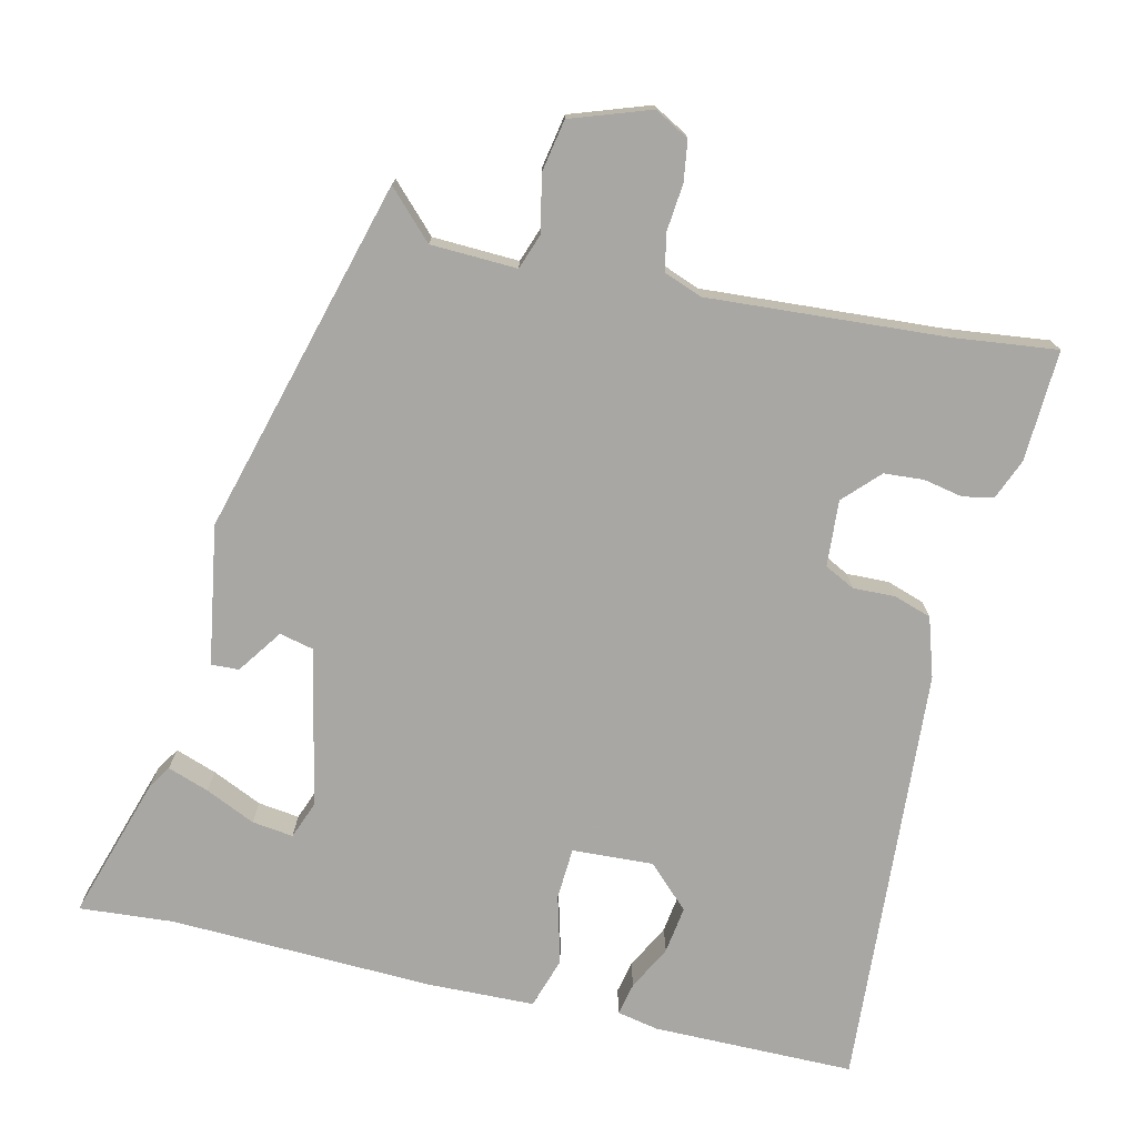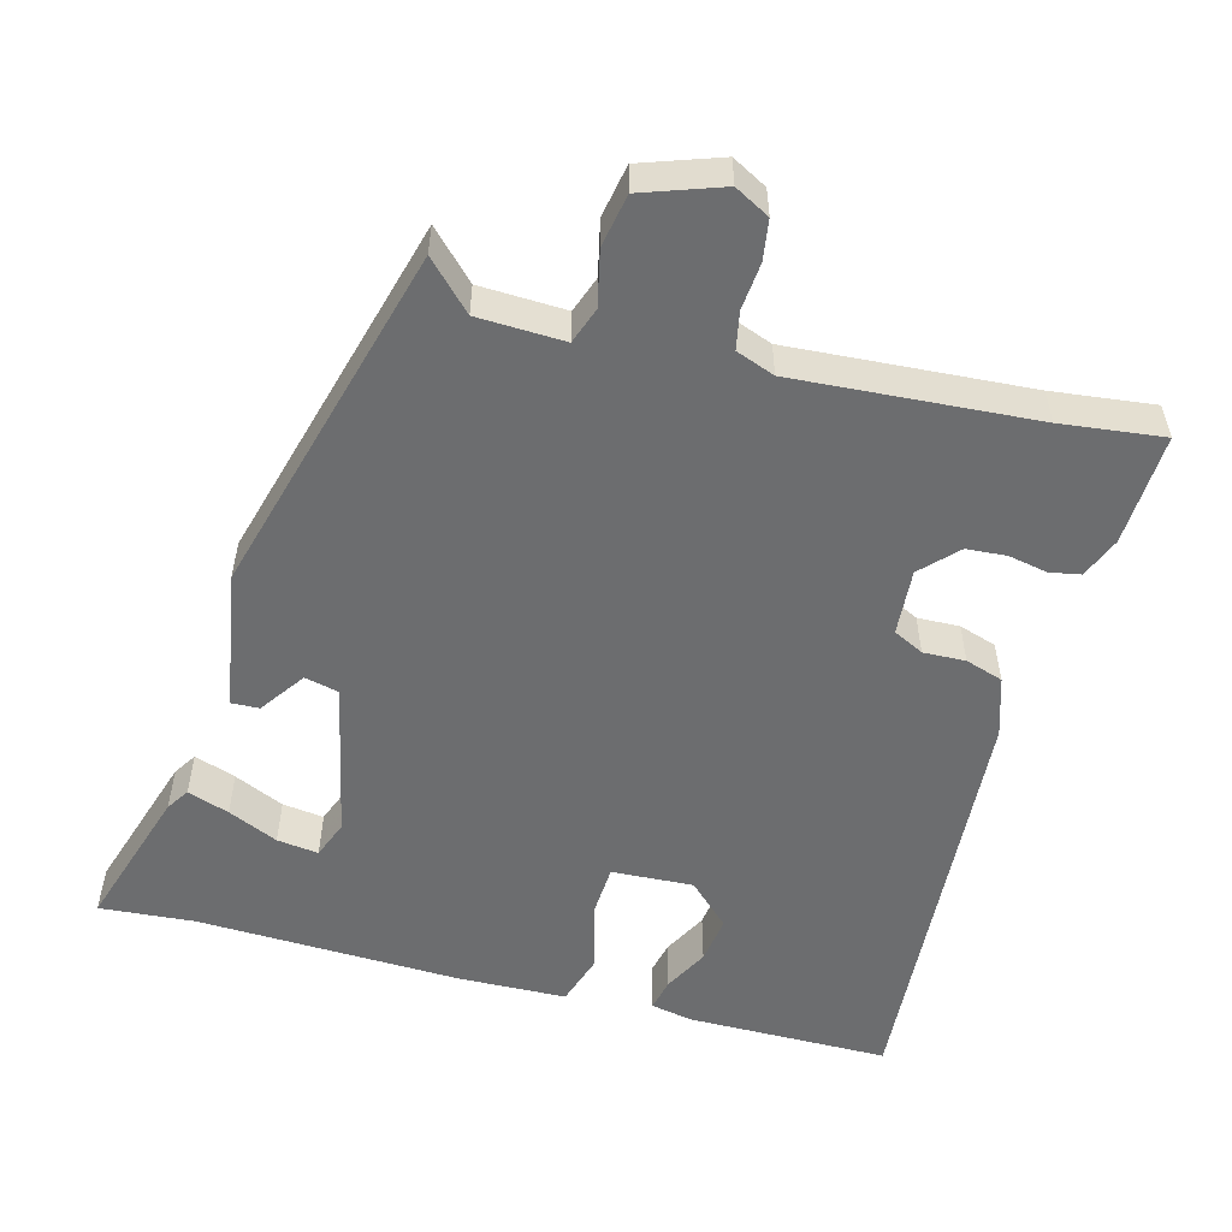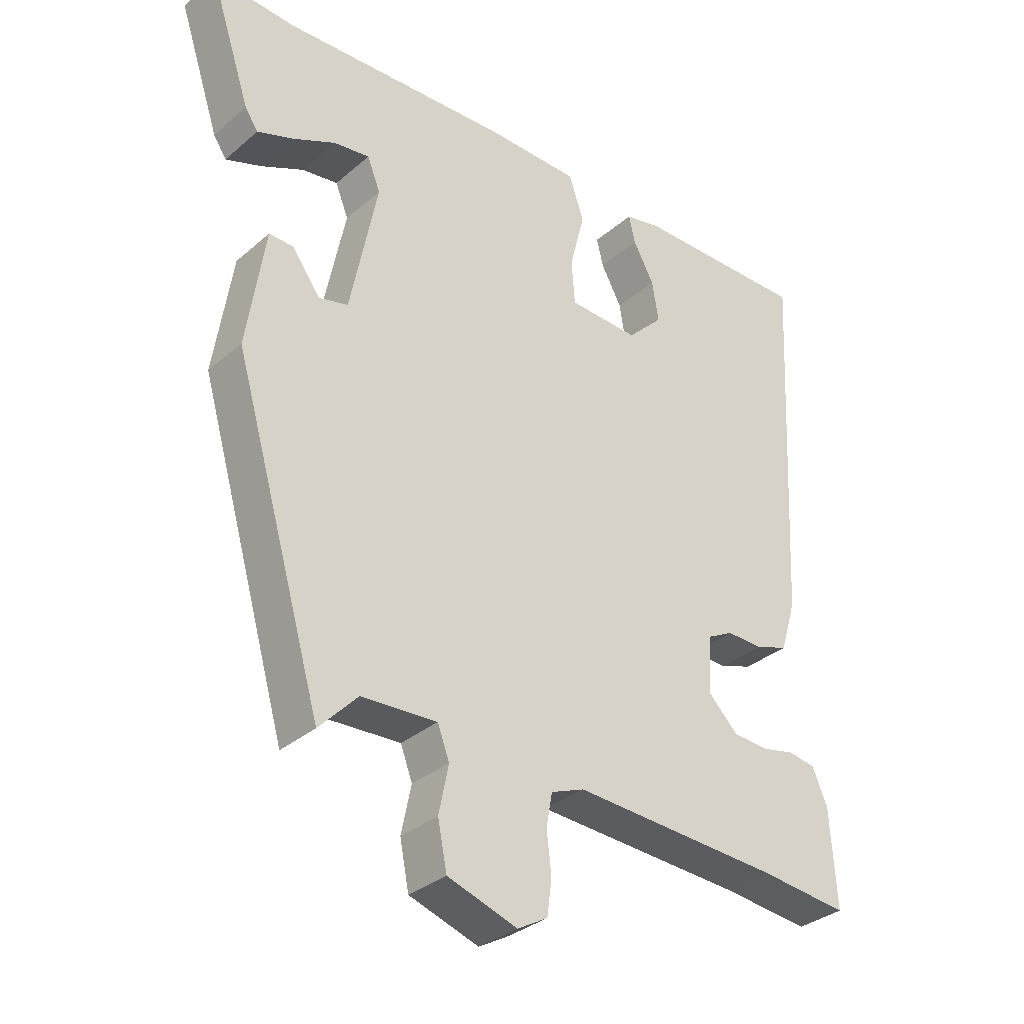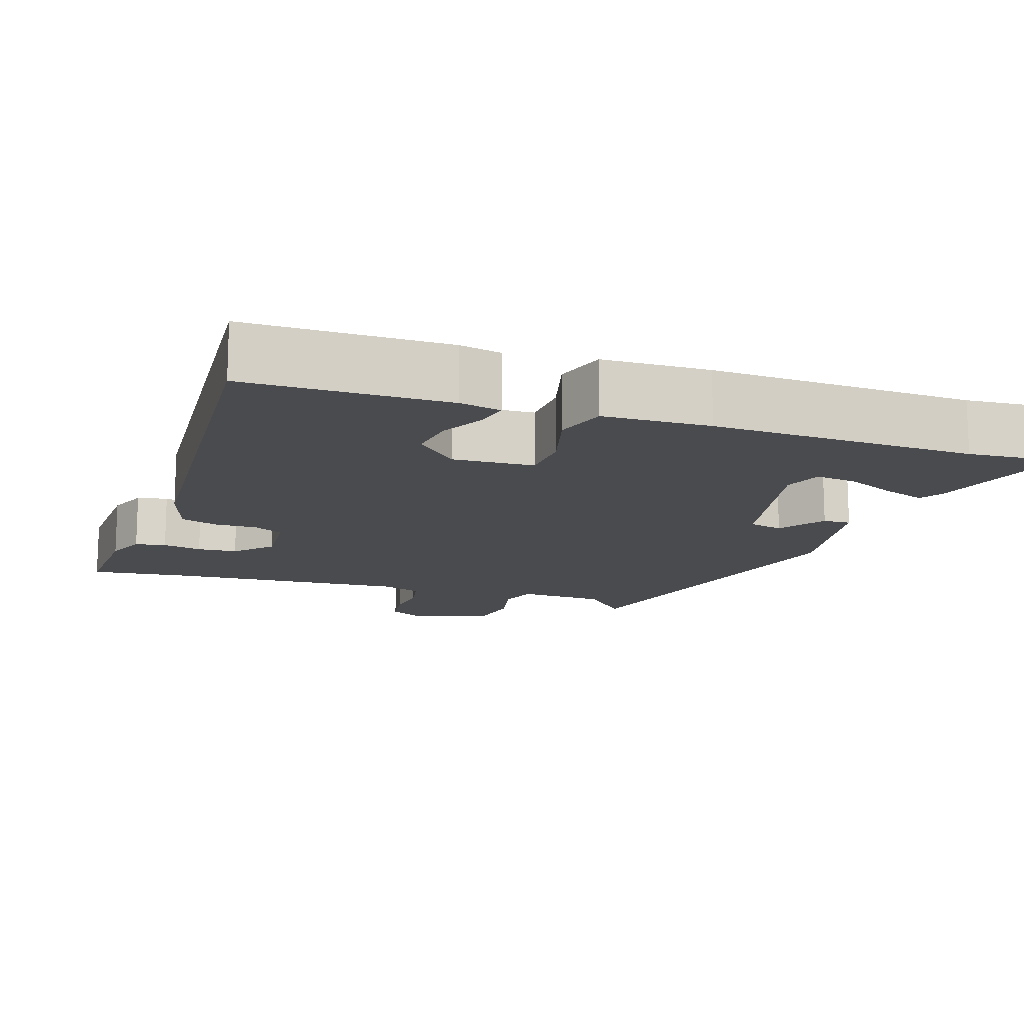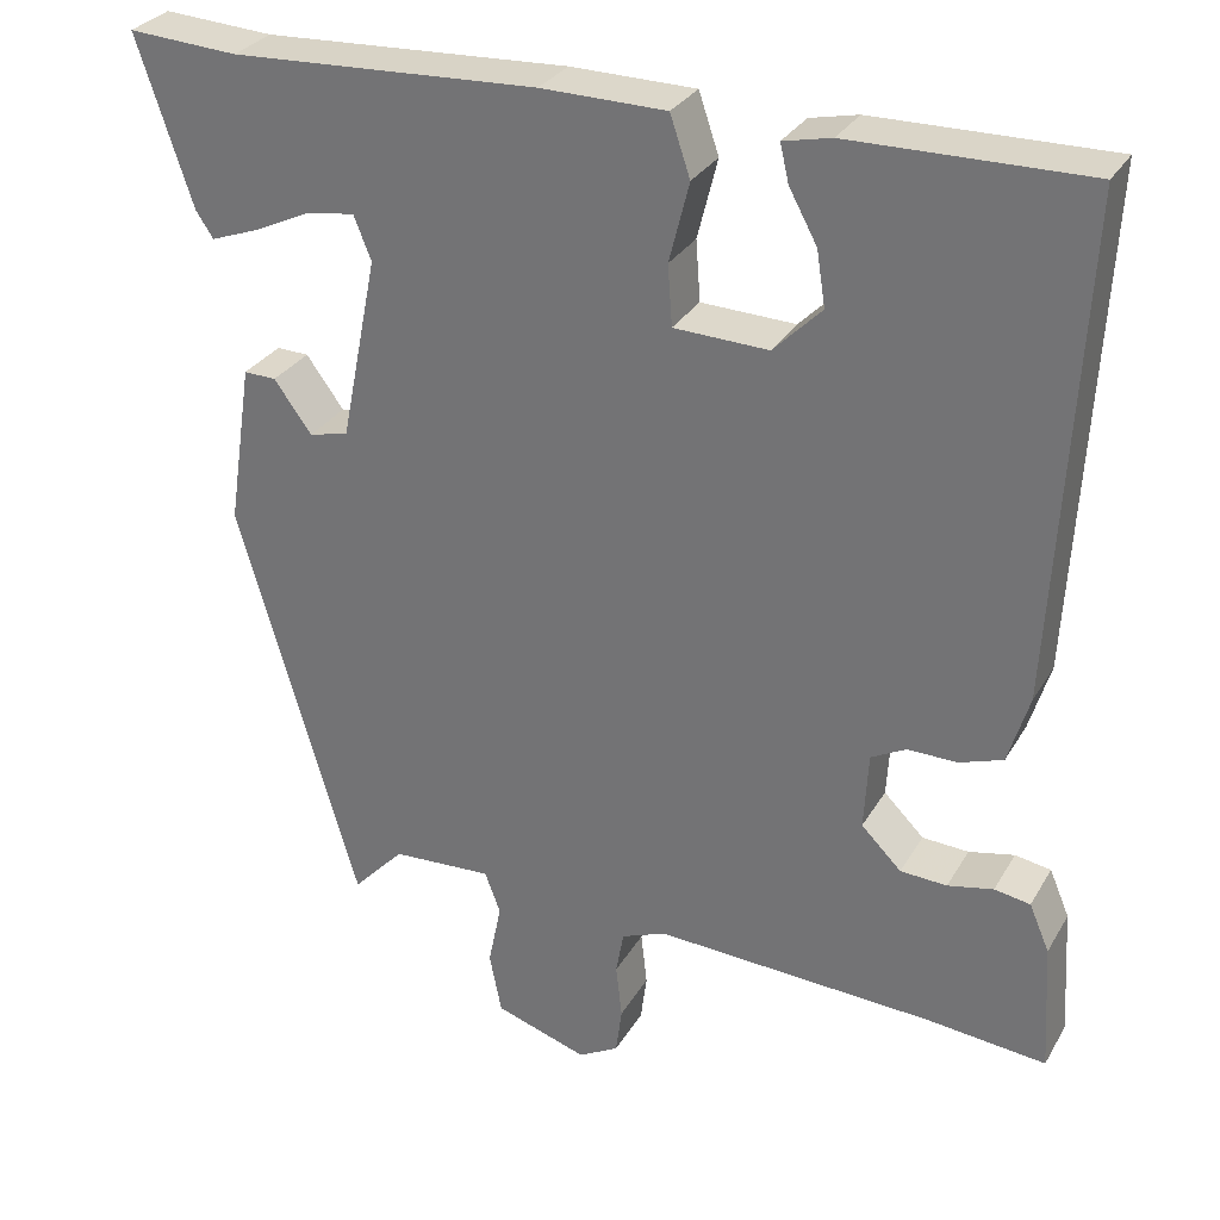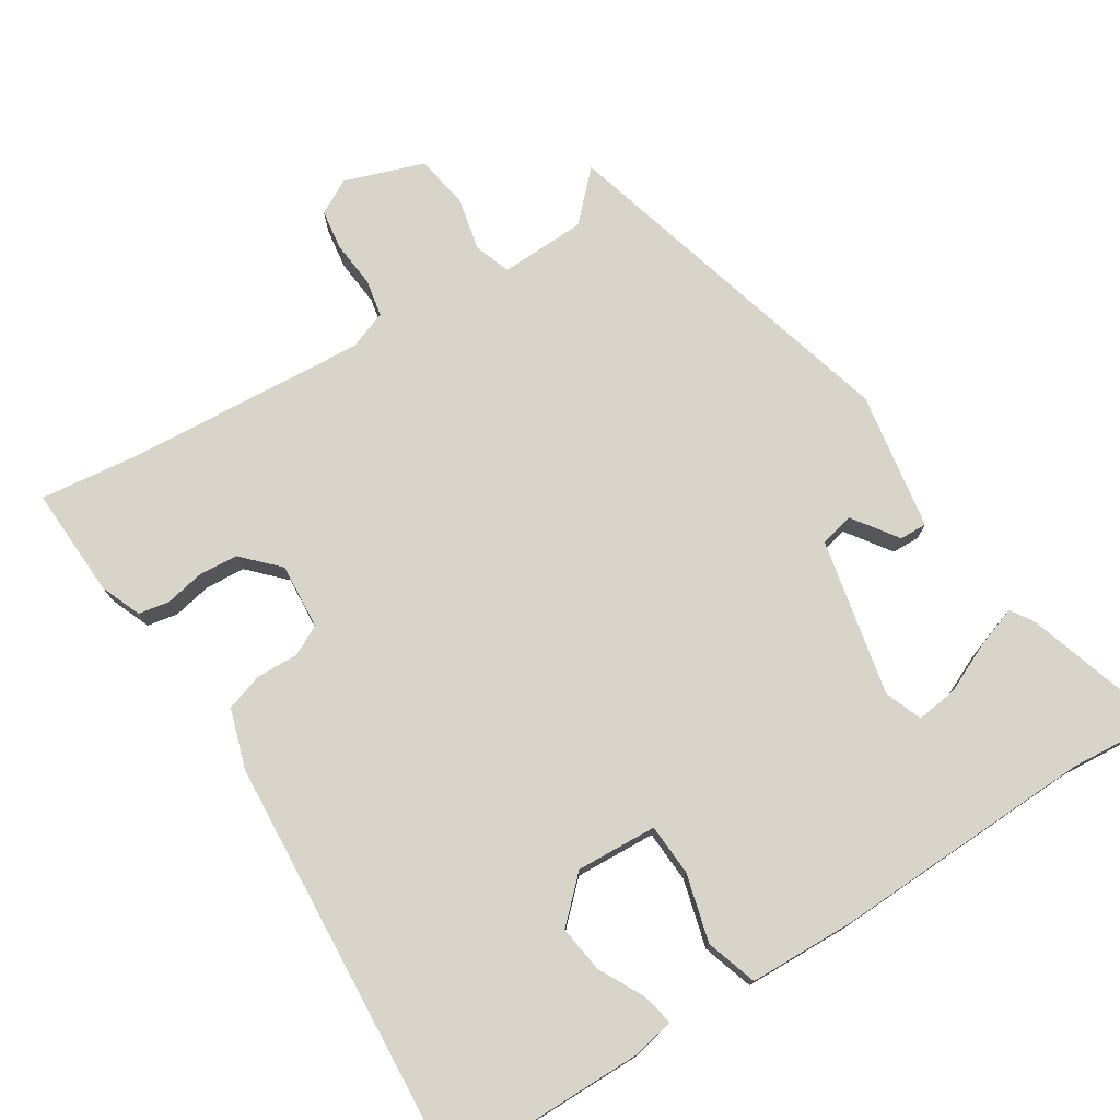
<metadata>
{"format":"obj","ext":"obj","renderer":"f3d","projection":"perspective","resolution":1024,"background":"white","views":[{"elev":-74.8,"azim":167.7,"up":"+Y"},{"elev":-53.9,"azim":165.9,"up":"+Y"},{"elev":-33.0,"azim":139.5,"up":"+Z"},{"elev":-14.3,"azim":-17.5,"up":"+Y"},{"elev":29.9,"azim":-154.7,"up":"+Z"},{"elev":75.7,"azim":-31.4,"up":"+Y"}]}
</metadata>
<code>
v -0.394 0.07 -0.489
v -0.53 0.07 -0.503
v -0.521 0.07 -0.355
v -0.498 0.07 -0.301
v -0.457 0.07 -0.294
v -0.405 0.07 -0.305
v -0.352 0.07 -0.302
v -0.306 0.07 -0.256
v -0.311 0.07 -0.168
v -0.351 0.07 -0.147
v -0.407 0.07 -0.148
v -0.457 0.07 -0.131
v -0.481 0.07 -0.052
v -0.511 0.07 0.513
v -0.242 0.07 0.51
v -0.187 0.07 0.498
v -0.197 0.07 0.455
v -0.229 0.07 0.396
v -0.239 0.07 0.333
v -0.184 0.07 0.278
v -0.076 0.07 0.282
v -0.071 0.07 0.351
v -0.094 0.07 0.442
v -0.071 0.07 0.51
v 0.072 0.07 0.512
v 0.423 0.07 0.495
v 0.549 0.07 0.503
v 0.486 0.07 0.312
v 0.466 0.07 0.282
v 0.411 0.07 0.302
v 0.345 0.07 0.333
v 0.29 0.07 0.341
v 0.27 0.07 0.291
v 0.312 0.07 0.081
v 0.357 0.07 0.07
v 0.4 0.07 0.129
v 0.437 0.07 0.13
v 0.465 0.07 -0.055
v 0.328 0.07 -0.526
v 0.269 0.07 -0.464
v 0.154 0.07 -0.458
v 0.136 0.07 -0.506
v 0.151 0.07 -0.579
v 0.137 0.07 -0.649
v 0.031 0.07 -0.684
v -0.015 0.07 -0.658
v -0.022 0.07 -0.604
v -0.015 0.07 -0.542
v -0.024 0.07 -0.492
v -0.075 0.07 -0.472
v -0.394 0 -0.489
v -0.53 0 -0.503
v -0.521 0 -0.355
v -0.498 0 -0.301
v -0.457 0 -0.294
v -0.405 0 -0.305
v -0.352 0 -0.302
v -0.306 0 -0.256
v -0.311 0 -0.168
v -0.351 0 -0.147
v -0.407 0 -0.148
v -0.457 0 -0.131
v -0.481 0 -0.052
v -0.511 0 0.513
v -0.242 0 0.51
v -0.187 0 0.498
v -0.197 0 0.455
v -0.229 0 0.396
v -0.239 0 0.333
v -0.184 0 0.278
v -0.076 0 0.282
v -0.071 0 0.351
v -0.094 0 0.442
v -0.071 0 0.51
v 0.072 0 0.512
v 0.423 0 0.495
v 0.549 0 0.503
v 0.486 0 0.312
v 0.466 0 0.282
v 0.411 0 0.302
v 0.345 0 0.333
v 0.29 0 0.341
v 0.27 0 0.291
v 0.312 0 0.081
v 0.357 0 0.07
v 0.4 0 0.129
v 0.437 0 0.13
v 0.465 0 -0.055
v 0.328 0 -0.526
v 0.269 0 -0.464
v 0.154 0 -0.458
v 0.136 0 -0.506
v 0.151 0 -0.579
v 0.137 0 -0.649
v 0.031 0 -0.684
v -0.015 0 -0.658
v -0.022 0 -0.604
v -0.015 0 -0.542
v -0.024 0 -0.492
v -0.075 0 -0.472
f 45 46 47 48
f 45 48 49
f 42 43 44 45
f 41 42 45 49
f 37 38 39 40
f 35 36 37 40
f 34 35 40 41
f 33 34 41 49
f 28 29 30 31
f 26 27 28 31
f 26 31 32
f 25 26 32
f 22 23 24 25
f 21 22 25 32
f 15 16 17 18
f 15 18 19
f 14 15 19
f 13 14 19 20
f 10 11 12 13
f 9 10 13 20
f 3 4 5 6
f 1 2 3 6
f 50 1 6 7
f 33 49 50 7
f 21 32 33
f 8 9 20 21
f 8 21 33
f 7 8 33
f 98 97 96 95
f 99 98 95
f 95 94 93 92
f 99 95 92 91
f 90 89 88 87
f 90 87 86 85
f 91 90 85 84
f 99 91 84 83
f 81 80 79 78
f 81 78 77 76
f 82 81 76
f 82 76 75
f 75 74 73 72
f 82 75 72 71
f 68 67 66 65
f 69 68 65
f 69 65 64
f 70 69 64 63
f 63 62 61 60
f 70 63 60 59
f 56 55 54 53
f 56 53 52 51
f 57 56 51 100
f 57 100 99 83
f 83 82 71
f 71 70 59 58
f 83 71 58
f 83 58 57
f 1 51 52 2
f 2 52 53 3
f 3 53 54 4
f 4 54 55 5
f 5 55 56 6
f 6 56 57 7
f 7 57 58 8
f 8 58 59 9
f 9 59 60 10
f 10 60 61 11
f 11 61 62 12
f 12 62 63 13
f 13 63 64 14
f 14 64 65 15
f 15 65 66 16
f 16 66 67 17
f 17 67 68 18
f 18 68 69 19
f 19 69 70 20
f 20 70 71 21
f 21 71 72 22
f 22 72 73 23
f 23 73 74 24
f 24 74 75 25
f 25 75 76 26
f 26 76 77 27
f 27 77 78 28
f 28 78 79 29
f 29 79 80 30
f 30 80 81 31
f 31 81 82 32
f 32 82 83 33
f 33 83 84 34
f 34 84 85 35
f 35 85 86 36
f 36 86 87 37
f 37 87 88 38
f 38 88 89 39
f 39 89 90 40
f 40 90 91 41
f 41 91 92 42
f 42 92 93 43
f 43 93 94 44
f 44 94 95 45
f 45 95 96 46
f 46 96 97 47
f 47 97 98 48
f 48 98 99 49
f 49 99 100 50
f 50 100 51 1

</code>
